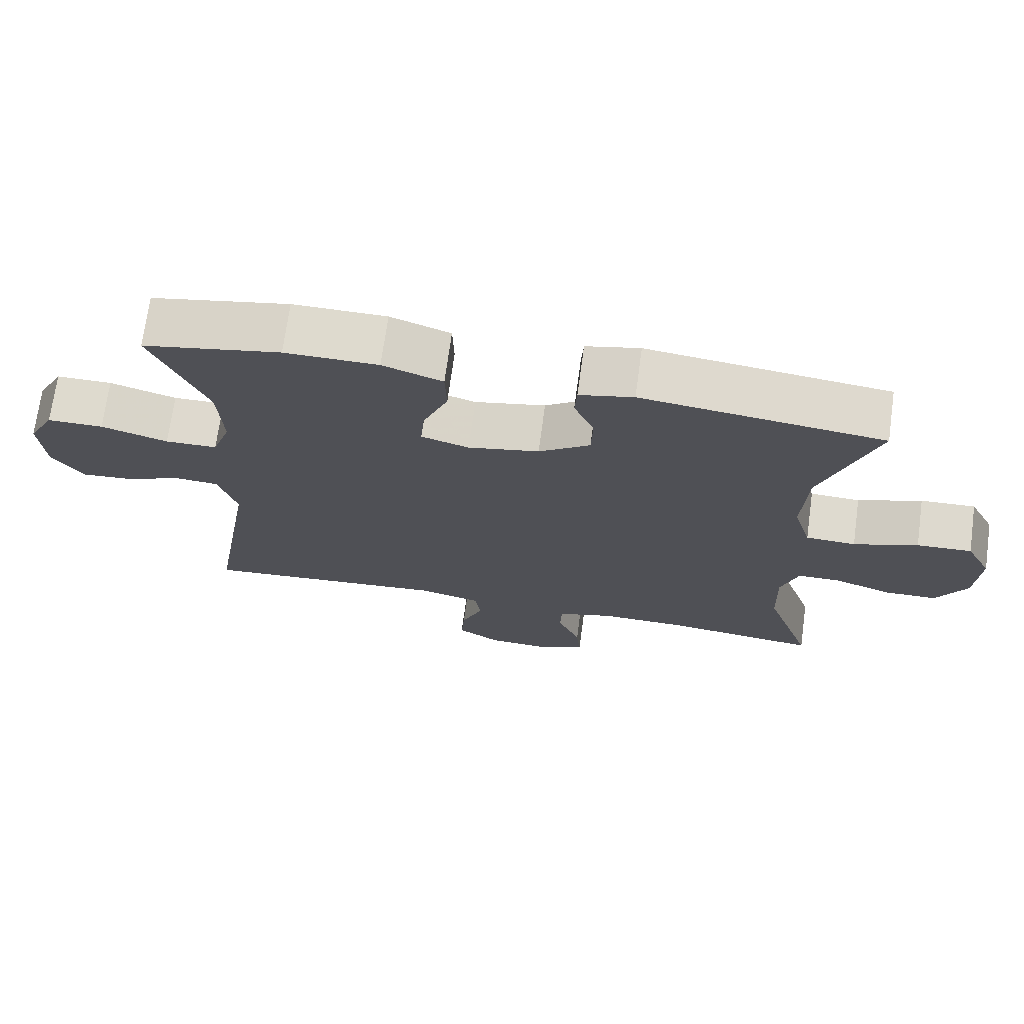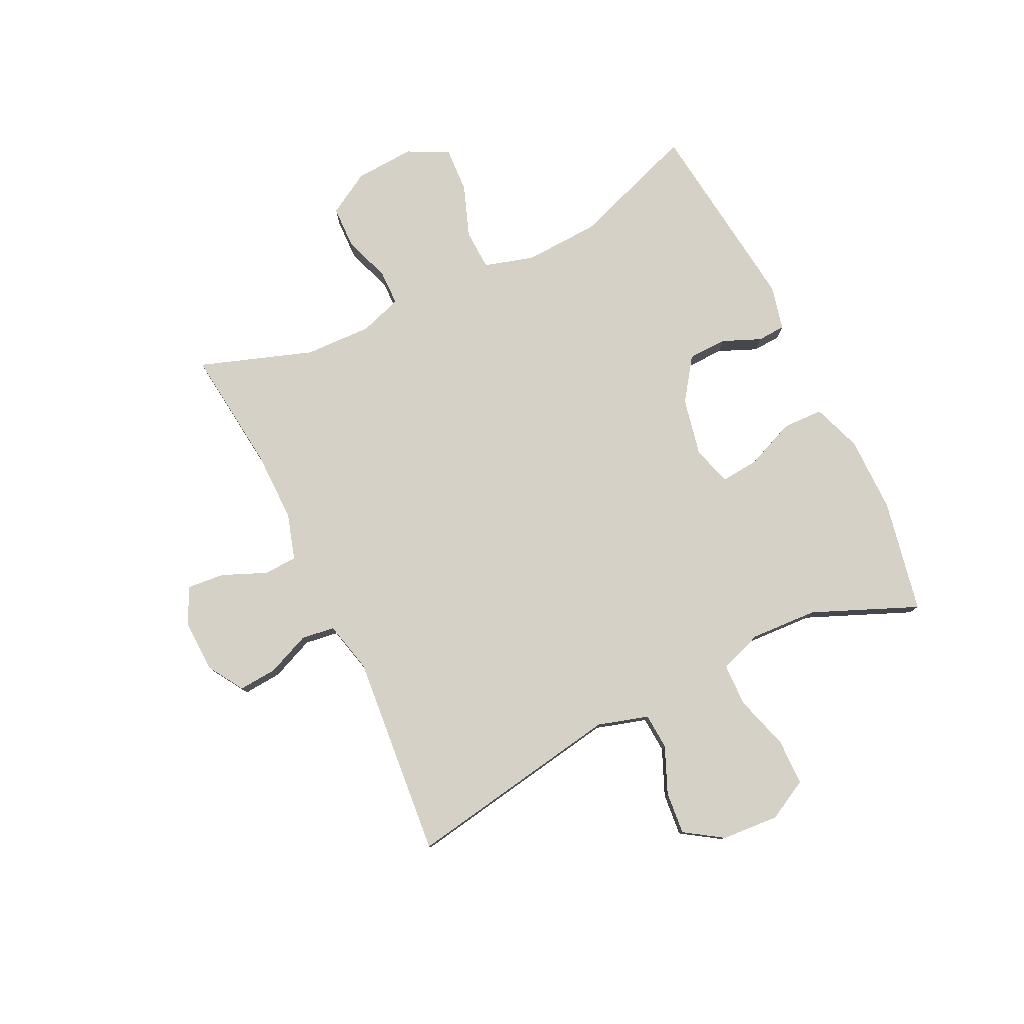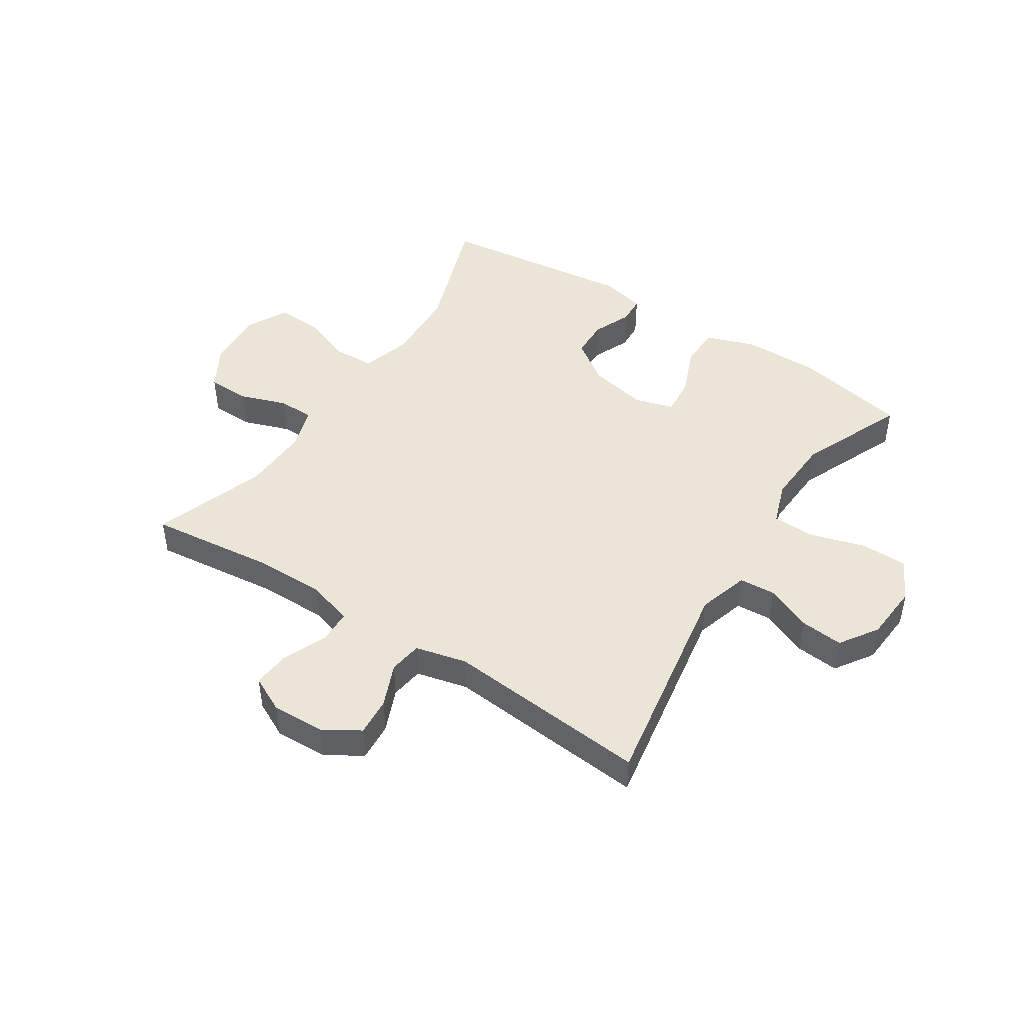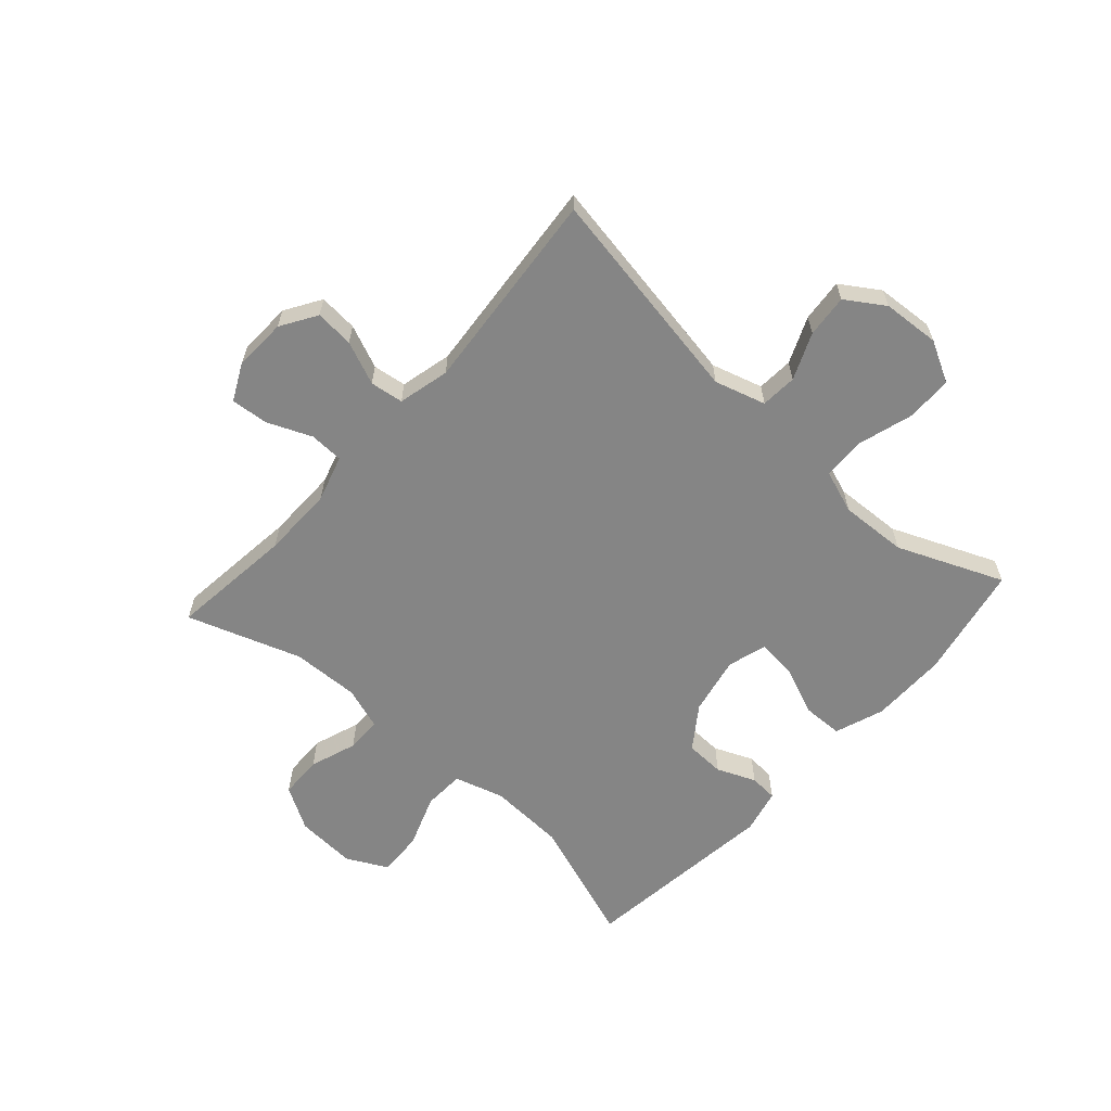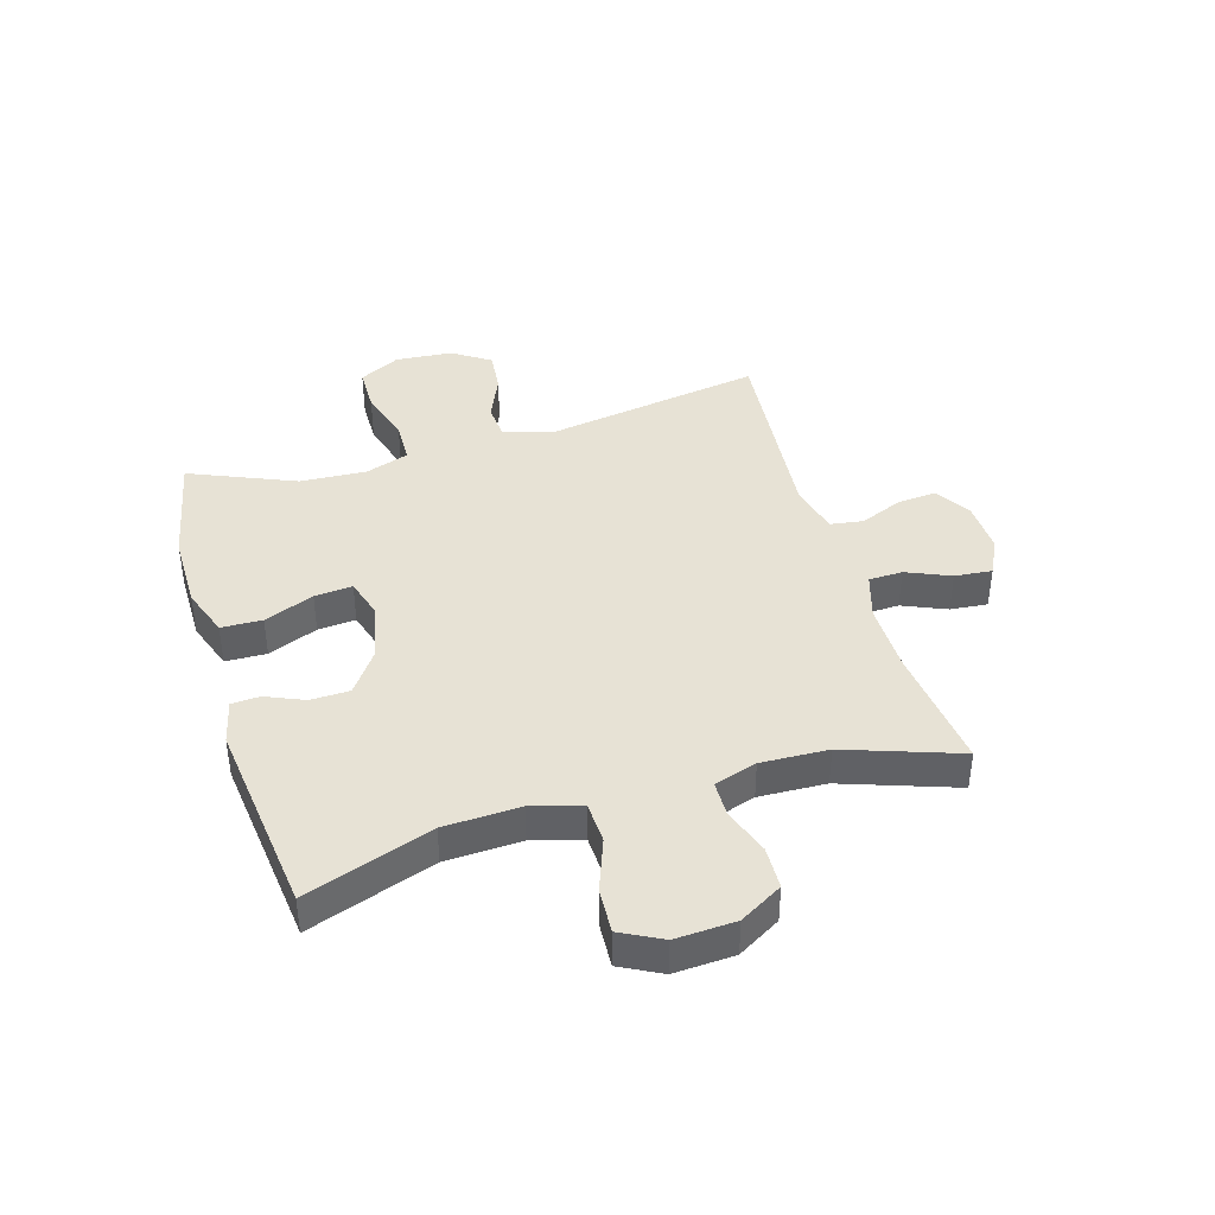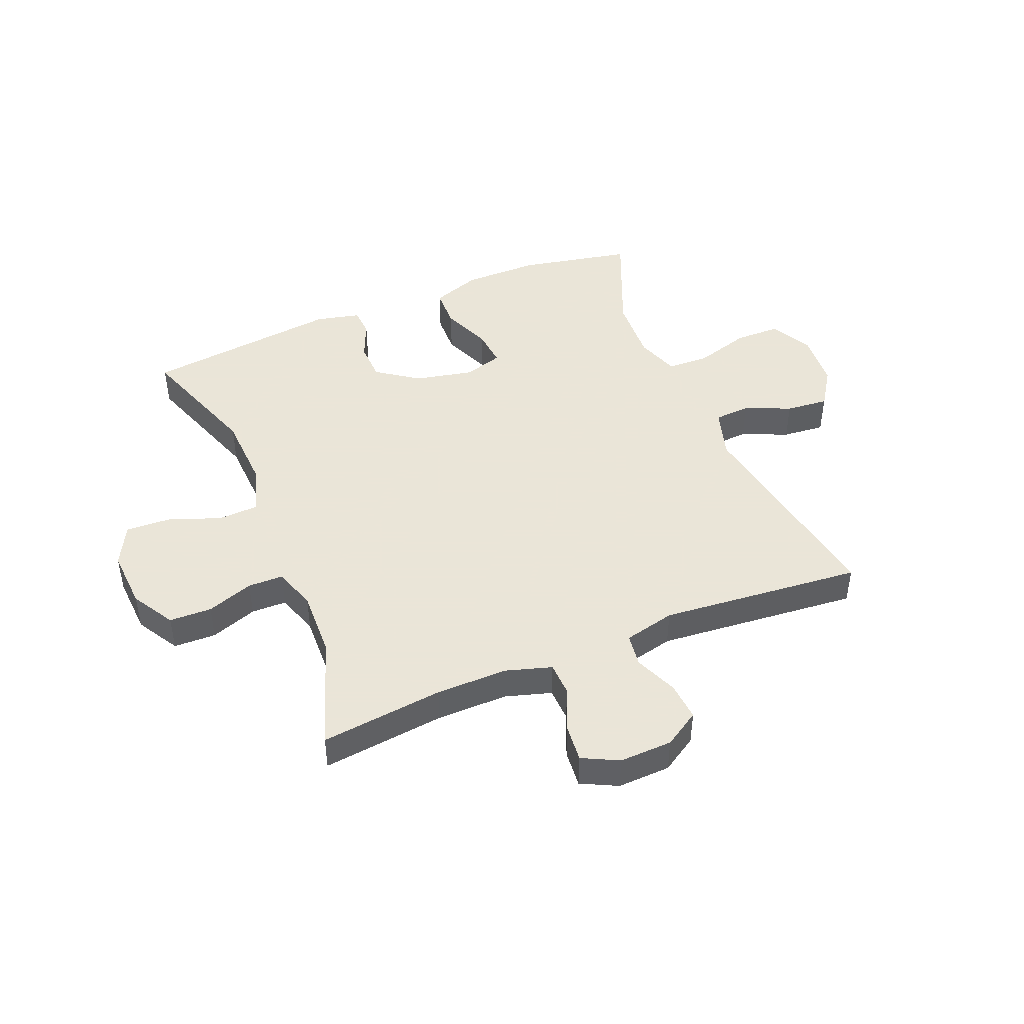
<metadata>
{"format":"obj","ext":"obj","renderer":"f3d","projection":"perspective","resolution":1024,"background":"white","views":[{"elev":71.2,"azim":7.8,"up":"+Z"},{"elev":78.9,"azim":-115.9,"up":"+Y"},{"elev":46.0,"azim":-147.0,"up":"+Y"},{"elev":-61.8,"azim":-132.0,"up":"+Y"},{"elev":40.5,"azim":73.5,"up":"+Y"},{"elev":45.5,"azim":157.6,"up":"+Y"}]}
</metadata>
<code>
v -0.5 0.07 0.5
v -0.306 0.07 0.539
v -0.175 0.07 0.539
v -0.091 0.07 0.509
v -0.089 0.07 0.439
v -0.124 0.07 0.354
v -0.13 0.07 0.289
v -0.063 0.07 0.269
v 0.037 0.07 0.29
v 0.109 0.07 0.341
v 0.111 0.07 0.408
v 0.083 0.07 0.474
v 0.086 0.07 0.522
v 0.162 0.07 0.54
v 0.5 0.07 0.5
v 0.424 0.07 0.284
v 0.418 0.07 0.154
v 0.443 0.07 0.069
v 0.513 0.07 0.066
v 0.603 0.07 0.099
v 0.68 0.07 0.103
v 0.716 0.07 0.033
v 0.71 0.07 -0.07
v 0.667 0.07 -0.143
v 0.594 0.07 -0.145
v 0.514 0.07 -0.117
v 0.453 0.07 -0.118
v 0.429 0.07 -0.191
v 0.433 0.07 -0.306
v 0.5 0.07 -0.5
v 0.288 0.07 -0.476
v 0.165 0.07 -0.475
v 0.086 0.07 -0.499
v 0.084 0.07 -0.557
v 0.116 0.07 -0.632
v 0.122 0.07 -0.696
v 0.06 0.07 -0.727
v -0.031 0.07 -0.724
v -0.092 0.07 -0.686
v -0.087 0.07 -0.62
v -0.056 0.07 -0.546
v -0.064 0.07 -0.489
v -0.152 0.07 -0.468
v -0.5 0.07 -0.5
v -0.437 0.07 -0.127
v -0.463 0.07 -0.04
v -0.525 0.07 -0.036
v -0.604 0.07 -0.07
v -0.677 0.07 -0.077
v -0.72 0.07 -0.012
v -0.727 0.07 0.086
v -0.69 0.07 0.156
v -0.611 0.07 0.157
v -0.517 0.07 0.129
v -0.444 0.07 0.131
v -0.418 0.07 0.205
v -0.424 0.07 0.32
v -0.5 0 0.5
v -0.306 0 0.539
v -0.175 0 0.539
v -0.091 0 0.509
v -0.089 0 0.439
v -0.124 0 0.354
v -0.13 0 0.289
v -0.063 0 0.269
v 0.037 0 0.29
v 0.109 0 0.341
v 0.111 0 0.408
v 0.083 0 0.474
v 0.086 0 0.522
v 0.162 0 0.54
v 0.5 0 0.5
v 0.424 0 0.284
v 0.418 0 0.154
v 0.443 0 0.069
v 0.513 0 0.066
v 0.603 0 0.099
v 0.68 0 0.103
v 0.716 0 0.033
v 0.71 0 -0.07
v 0.667 0 -0.143
v 0.594 0 -0.145
v 0.514 0 -0.117
v 0.453 0 -0.118
v 0.429 0 -0.191
v 0.433 0 -0.306
v 0.5 0 -0.5
v 0.288 0 -0.476
v 0.165 0 -0.475
v 0.086 0 -0.499
v 0.084 0 -0.557
v 0.116 0 -0.632
v 0.122 0 -0.696
v 0.06 0 -0.727
v -0.031 0 -0.724
v -0.092 0 -0.686
v -0.087 0 -0.62
v -0.056 0 -0.546
v -0.064 0 -0.489
v -0.152 0 -0.468
v -0.5 0 -0.5
v -0.437 0 -0.127
v -0.463 0 -0.04
v -0.525 0 -0.036
v -0.604 0 -0.07
v -0.677 0 -0.077
v -0.72 0 -0.012
v -0.727 0 0.086
v -0.69 0 0.156
v -0.611 0 0.157
v -0.517 0 0.129
v -0.444 0 0.131
v -0.418 0 0.205
v -0.424 0 0.32
f 52 53 54
f 51 52 54
f 50 51 54
f 49 50 54
f 48 49 54
f 47 48 54
f 46 47 54 55
f 45 46 55 56
f 43 44 45
f 42 43 45 56
f 39 40 41
f 38 39 41
f 37 38 41
f 36 37 41
f 35 36 41
f 34 35 41
f 33 34 41 42
f 42 56 57
f 33 42 57
f 32 33 57
f 29 30 31
f 32 57 1
f 31 32 1
f 29 31 1
f 28 29 1
f 24 25 26
f 23 24 26
f 22 23 26
f 21 22 26
f 20 21 26
f 19 20 26
f 18 19 26 27
f 14 15 16
f 13 14 16
f 12 13 16
f 11 12 16
f 10 11 16 17
f 18 27 28
f 17 18 28
f 10 17 28
f 9 10 28
f 4 5 6
f 3 4 6
f 2 3 6
f 1 2 6
f 1 6 7
f 28 1 7
f 8 9 28
f 7 8 28
f 111 110 109
f 111 109 108
f 111 108 107
f 111 107 106
f 111 106 105
f 111 105 104
f 112 111 104 103
f 113 112 103 102
f 102 101 100
f 113 102 100 99
f 98 97 96
f 98 96 95
f 98 95 94
f 98 94 93
f 98 93 92
f 98 92 91
f 99 98 91 90
f 114 113 99
f 114 99 90
f 114 90 89
f 88 87 86
f 58 114 89
f 58 89 88
f 58 88 86
f 58 86 85
f 83 82 81
f 83 81 80
f 83 80 79
f 83 79 78
f 83 78 77
f 83 77 76
f 84 83 76 75
f 73 72 71
f 73 71 70
f 73 70 69
f 73 69 68
f 74 73 68 67
f 85 84 75
f 85 75 74
f 85 74 67
f 85 67 66
f 63 62 61
f 63 61 60
f 63 60 59
f 63 59 58
f 64 63 58
f 64 58 85
f 85 66 65
f 85 65 64
f 1 58 59 2
f 2 59 60 3
f 3 60 61 4
f 4 61 62 5
f 5 62 63 6
f 6 63 64 7
f 7 64 65 8
f 8 65 66 9
f 9 66 67 10
f 10 67 68 11
f 11 68 69 12
f 12 69 70 13
f 13 70 71 14
f 14 71 72 15
f 15 72 73 16
f 16 73 74 17
f 17 74 75 18
f 18 75 76 19
f 19 76 77 20
f 20 77 78 21
f 21 78 79 22
f 22 79 80 23
f 23 80 81 24
f 24 81 82 25
f 25 82 83 26
f 26 83 84 27
f 27 84 85 28
f 28 85 86 29
f 29 86 87 30
f 30 87 88 31
f 31 88 89 32
f 32 89 90 33
f 33 90 91 34
f 34 91 92 35
f 35 92 93 36
f 36 93 94 37
f 37 94 95 38
f 38 95 96 39
f 39 96 97 40
f 40 97 98 41
f 41 98 99 42
f 42 99 100 43
f 43 100 101 44
f 44 101 102 45
f 45 102 103 46
f 46 103 104 47
f 47 104 105 48
f 48 105 106 49
f 49 106 107 50
f 50 107 108 51
f 51 108 109 52
f 52 109 110 53
f 53 110 111 54
f 54 111 112 55
f 55 112 113 56
f 56 113 114 57
f 57 114 58 1

</code>
